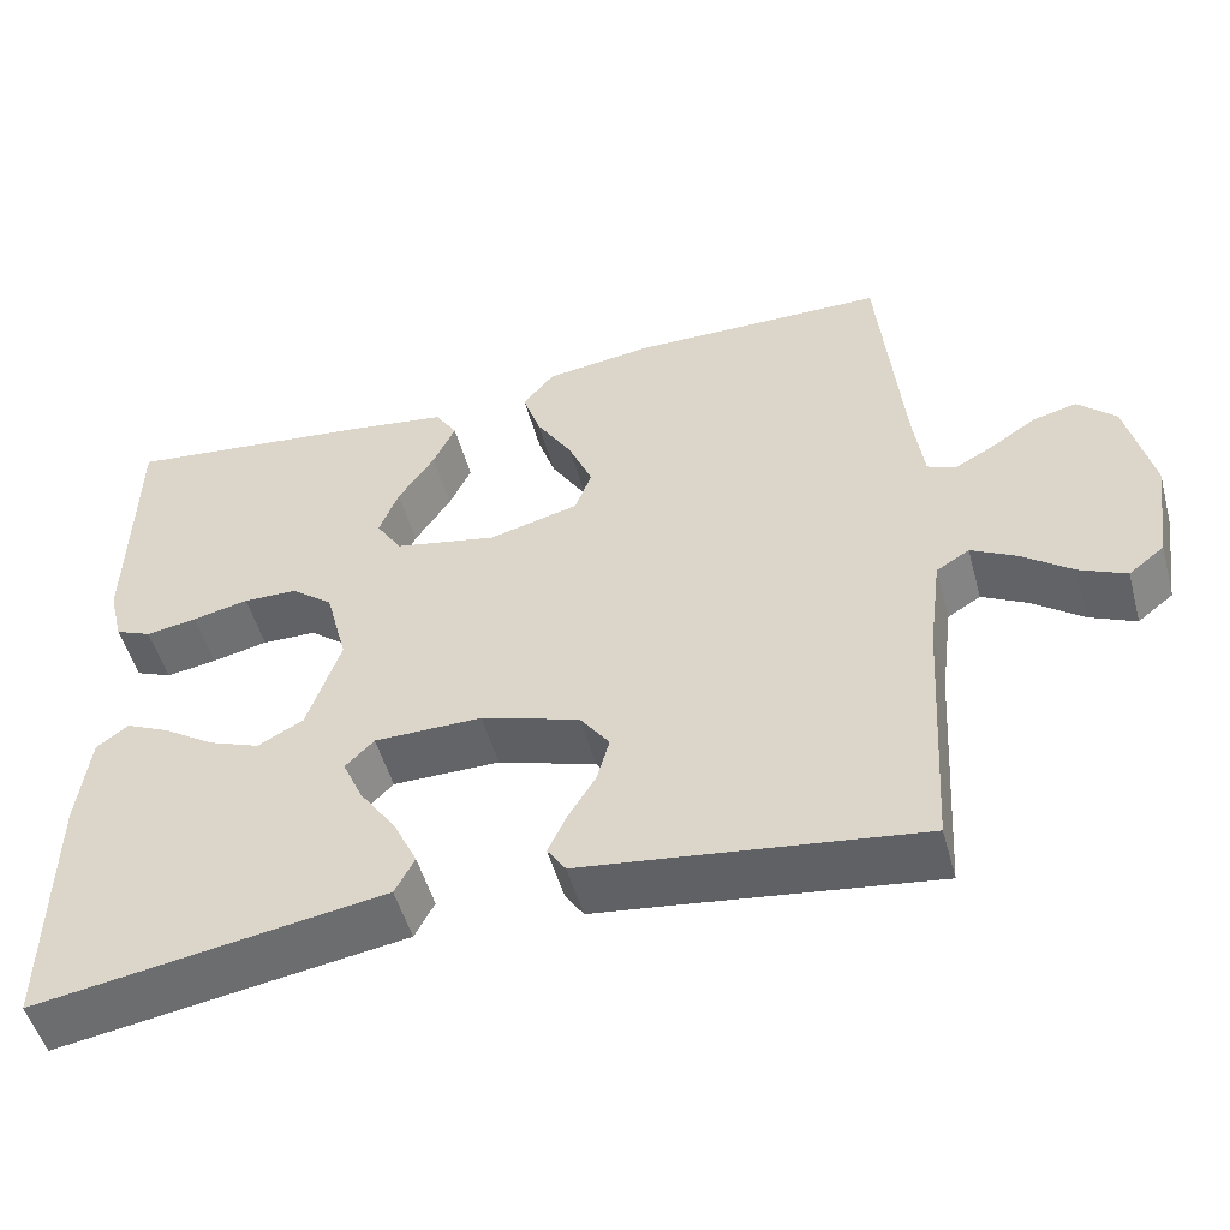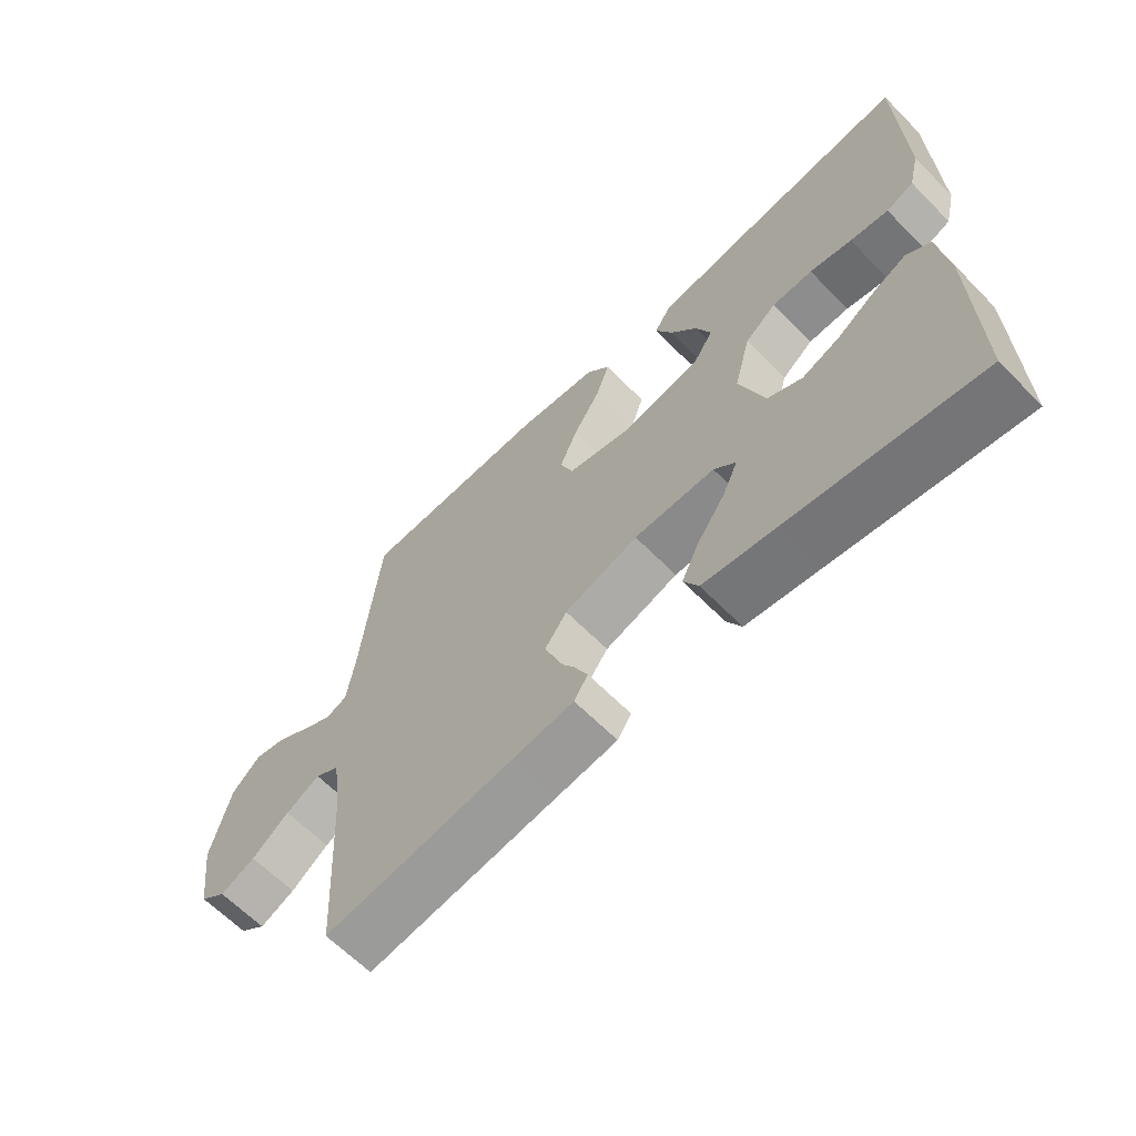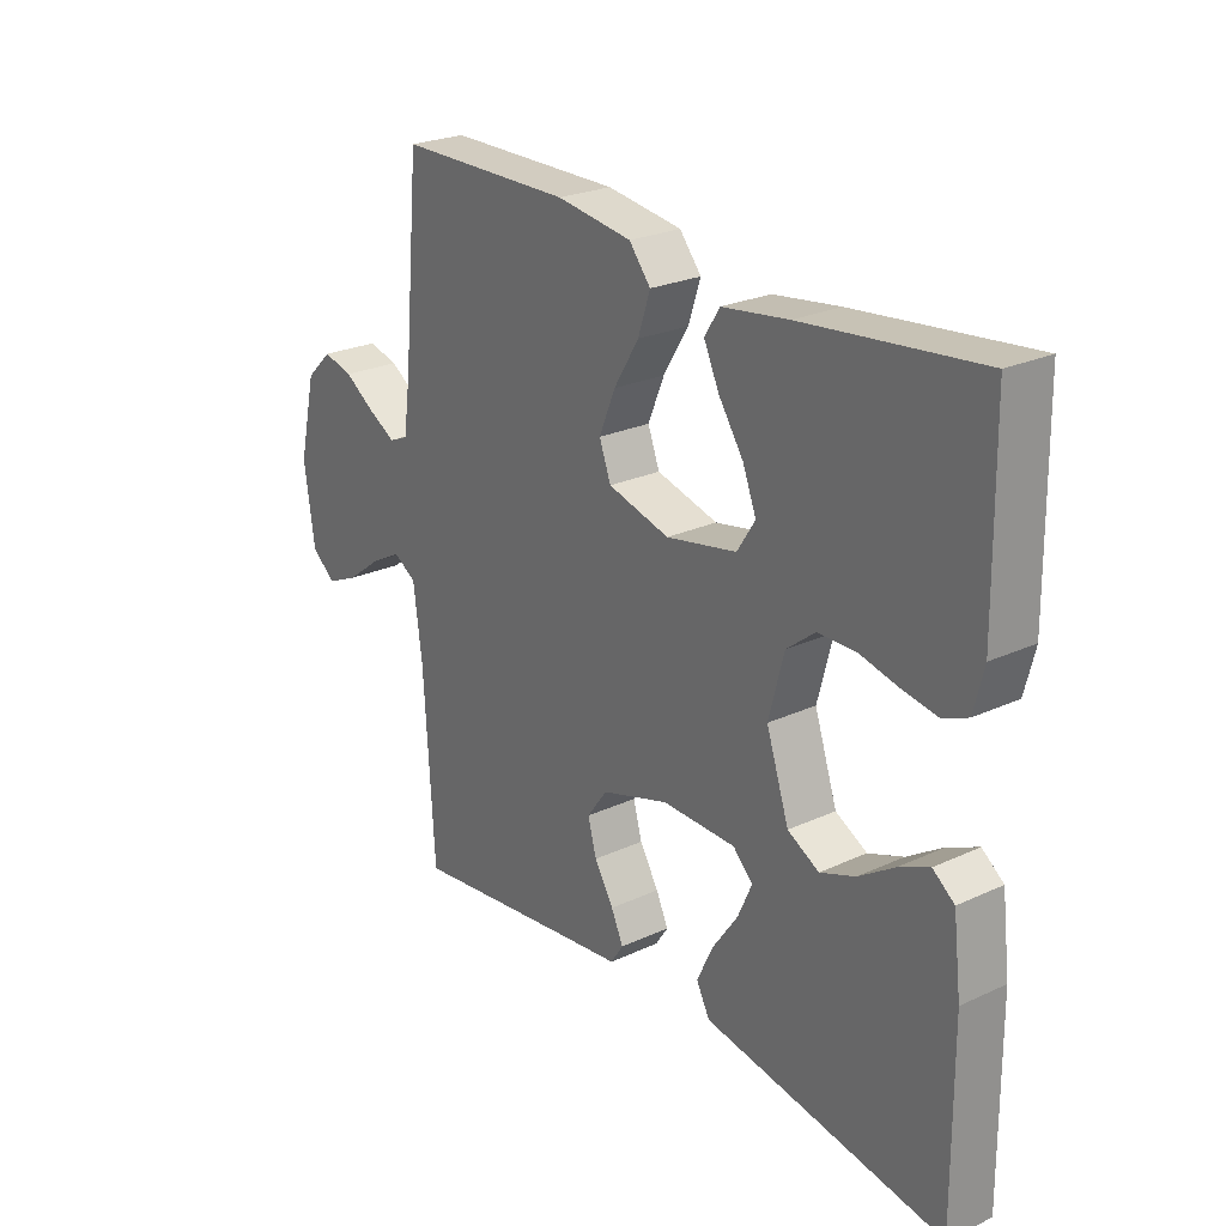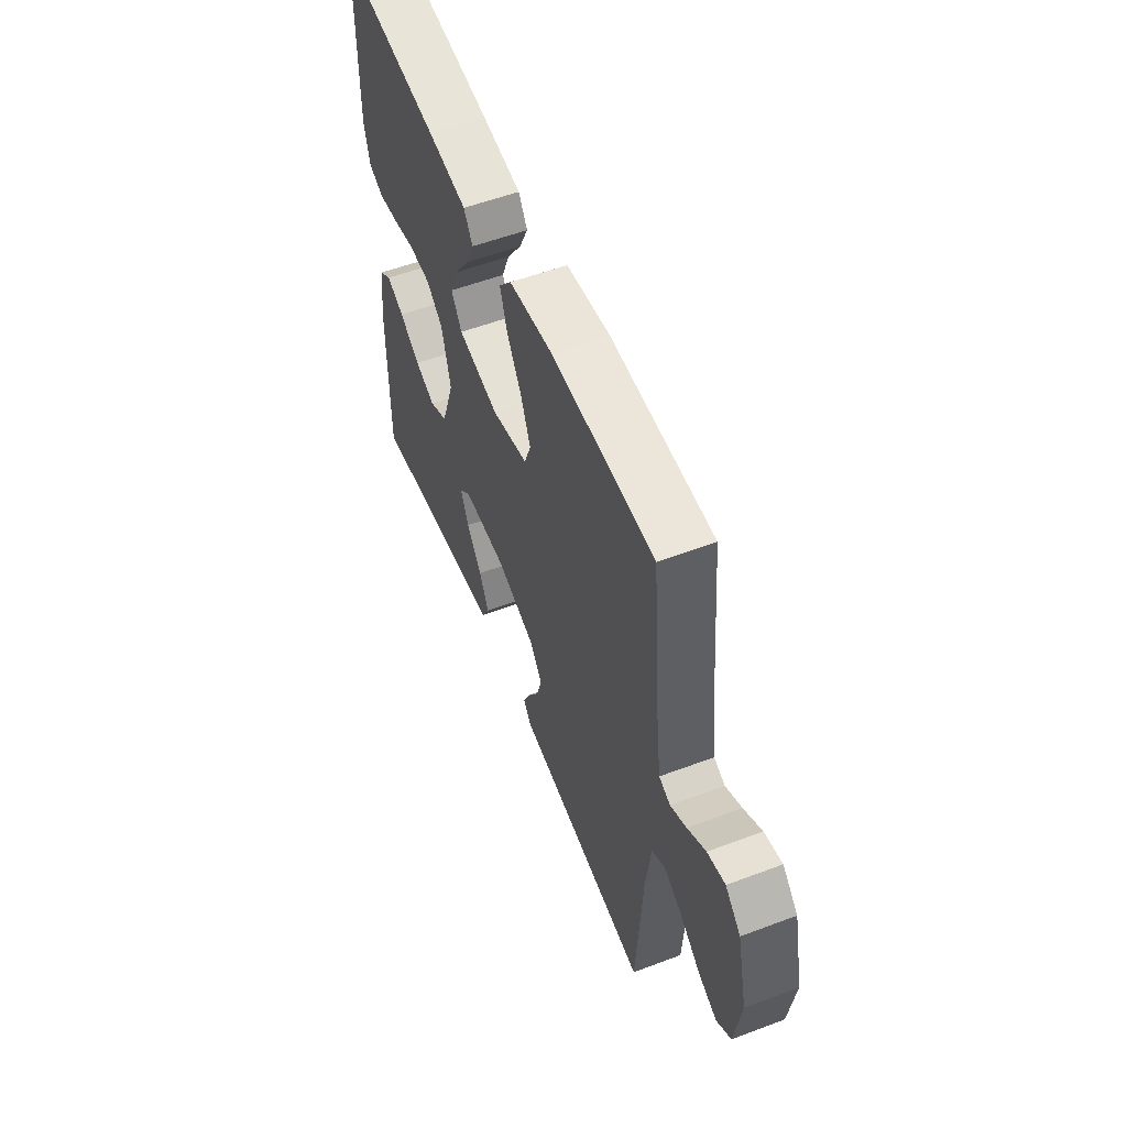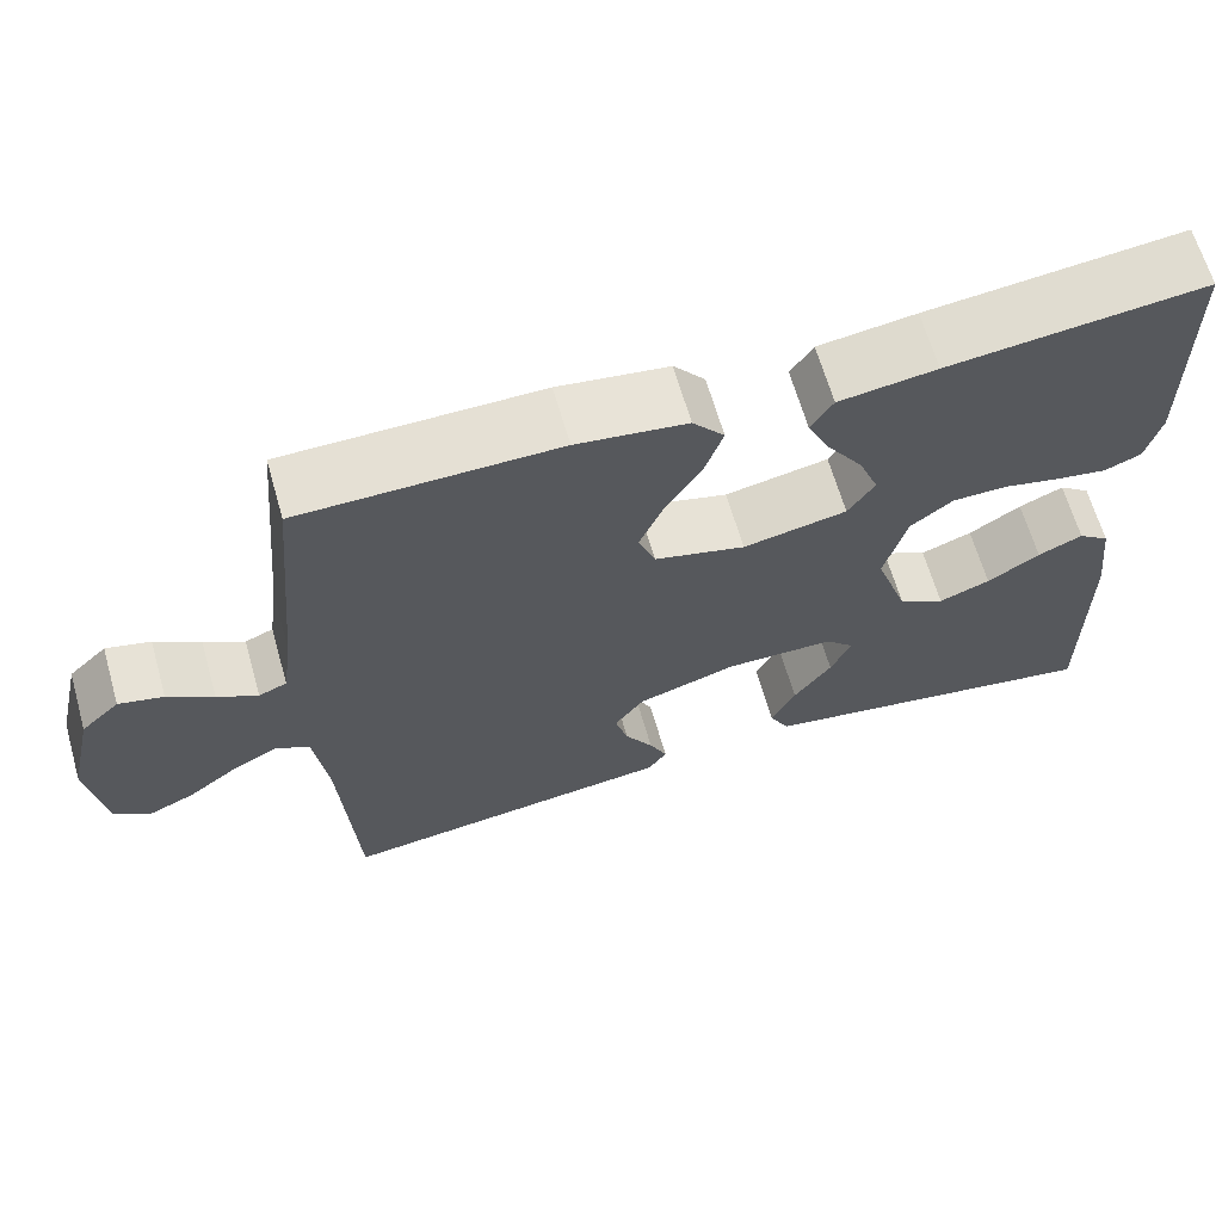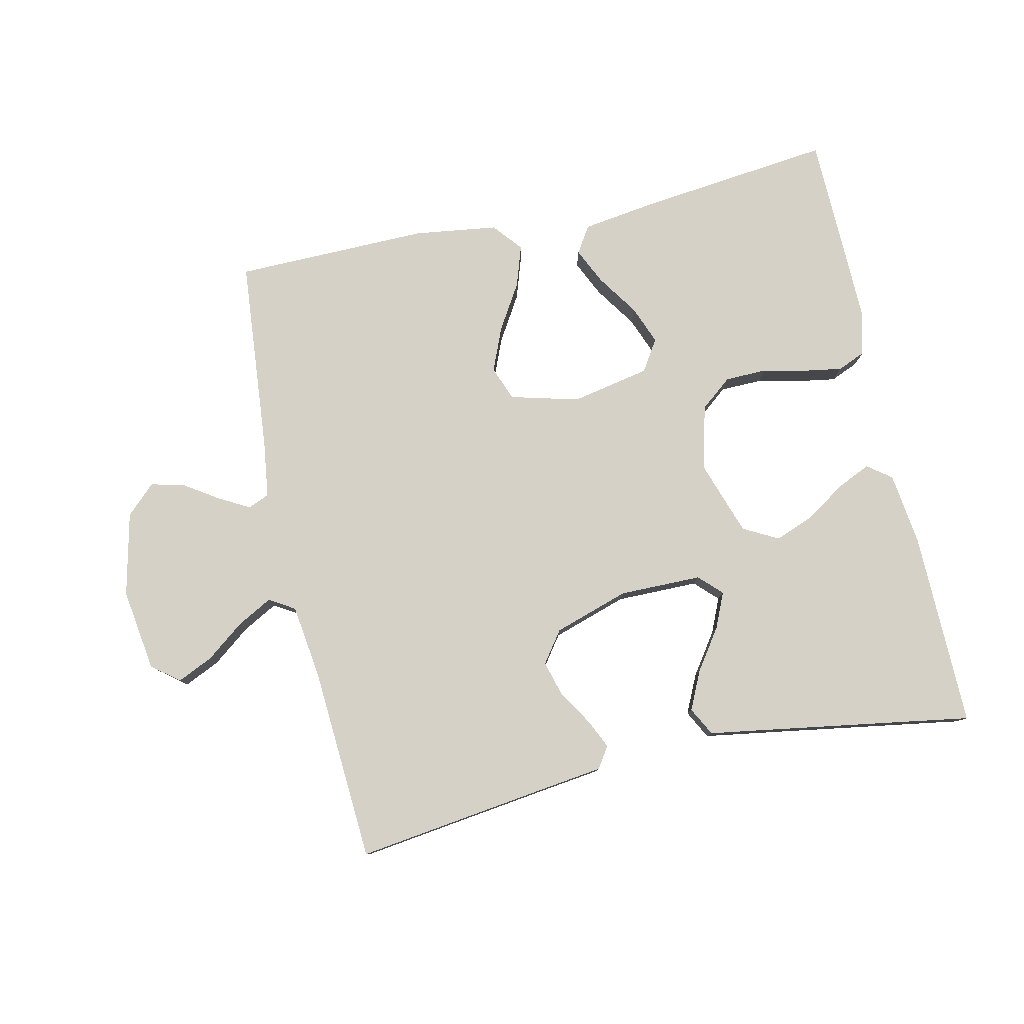
<metadata>
{"format":"obj","ext":"obj","renderer":"f3d","projection":"perspective","resolution":1024,"background":"white","views":[{"elev":-51.0,"azim":15.2,"up":"+Z"},{"elev":-64.0,"azim":-135.5,"up":"+Z"},{"elev":24.8,"azim":-126.9,"up":"+Z"},{"elev":55.5,"azim":68.4,"up":"+Z"},{"elev":65.0,"azim":164.0,"up":"+Z"},{"elev":79.5,"azim":167.4,"up":"+Y"}]}
</metadata>
<code>
v -0.5 0.07 0.5
v -0.2 0.07 0.467
v -0.086 0.07 0.451
v -0.06 0.07 0.41
v -0.086 0.07 0.354
v -0.129 0.07 0.29
v -0.152 0.07 0.231
v -0.121 0.07 0.183
v 0 0.07 0.159
v 0.106 0.07 0.187
v 0.126 0.07 0.24
v 0.098 0.07 0.307
v 0.055 0.07 0.377
v 0.034 0.07 0.44
v 0.071 0.07 0.485
v 0.2 0.07 0.503
v 0.5 0.07 0.5
v 0.528 0.07 0.2
v 0.54 0.07 0.112
v 0.573 0.07 0.098
v 0.62 0.07 0.124
v 0.673 0.07 0.159
v 0.725 0.07 0.172
v 0.77 0.07 0.129
v 0.8 0.07 0
v 0.782 0.07 -0.127
v 0.74 0.07 -0.16
v 0.685 0.07 -0.135
v 0.626 0.07 -0.09
v 0.572 0.07 -0.061
v 0.533 0.07 -0.085
v 0.518 0.07 -0.2
v 0.5 0.07 -0.5
v 0.2 0.07 -0.461
v 0.104 0.07 -0.449
v 0.082 0.07 -0.416
v 0.103 0.07 -0.371
v 0.136 0.07 -0.317
v 0.151 0.07 -0.263
v 0.116 0.07 -0.215
v 0 0.07 -0.178
v -0.127 0.07 -0.179
v -0.161 0.07 -0.213
v -0.137 0.07 -0.267
v -0.093 0.07 -0.33
v -0.065 0.07 -0.389
v -0.088 0.07 -0.433
v -0.2 0.07 -0.451
v -0.5 0.07 -0.5
v -0.497 0.07 -0.2
v -0.483 0.07 -0.086
v -0.446 0.07 -0.058
v -0.394 0.07 -0.082
v -0.333 0.07 -0.122
v -0.273 0.07 -0.145
v -0.219 0.07 -0.116
v -0.18 0.07 0
v -0.206 0.07 0.099
v -0.255 0.07 0.138
v -0.319 0.07 0.139
v -0.385 0.07 0.124
v -0.445 0.07 0.114
v -0.488 0.07 0.132
v -0.505 0.07 0.2
v -0.5 0 0.5
v -0.2 0 0.467
v -0.086 0 0.451
v -0.06 0 0.41
v -0.086 0 0.354
v -0.129 0 0.29
v -0.152 0 0.231
v -0.121 0 0.183
v 0 0 0.159
v 0.106 0 0.187
v 0.126 0 0.24
v 0.098 0 0.307
v 0.055 0 0.377
v 0.034 0 0.44
v 0.071 0 0.485
v 0.2 0 0.503
v 0.5 0 0.5
v 0.528 0 0.2
v 0.54 0 0.112
v 0.573 0 0.098
v 0.62 0 0.124
v 0.673 0 0.159
v 0.725 0 0.172
v 0.77 0 0.129
v 0.8 0 0
v 0.782 0 -0.127
v 0.74 0 -0.16
v 0.685 0 -0.135
v 0.626 0 -0.09
v 0.572 0 -0.061
v 0.533 0 -0.085
v 0.518 0 -0.2
v 0.5 0 -0.5
v 0.2 0 -0.461
v 0.104 0 -0.449
v 0.082 0 -0.416
v 0.103 0 -0.371
v 0.136 0 -0.317
v 0.151 0 -0.263
v 0.116 0 -0.215
v 0 0 -0.178
v -0.127 0 -0.179
v -0.161 0 -0.213
v -0.137 0 -0.267
v -0.093 0 -0.33
v -0.065 0 -0.389
v -0.088 0 -0.433
v -0.2 0 -0.451
v -0.5 0 -0.5
v -0.497 0 -0.2
v -0.483 0 -0.086
v -0.446 0 -0.058
v -0.394 0 -0.082
v -0.333 0 -0.122
v -0.273 0 -0.145
v -0.219 0 -0.116
v -0.18 0 0
v -0.206 0 0.099
v -0.255 0 0.138
v -0.319 0 0.139
v -0.385 0 0.124
v -0.445 0 0.114
v -0.488 0 0.132
v -0.505 0 0.2
f 4 5 6
f 3 4 6
f 2 3 6
f 1 2 6
f 64 1 6
f 63 64 6
f 62 63 6
f 61 62 6
f 60 61 6
f 59 60 6 7
f 58 59 7 8
f 57 58 8 9
f 56 57 9 10
f 52 53 54
f 51 52 54
f 50 51 54
f 49 50 54
f 48 49 54
f 48 54 55
f 47 48 55
f 46 47 55
f 45 46 55
f 44 45 55
f 43 44 55 56
f 36 37 38
f 35 36 38
f 34 35 38
f 34 38 39
f 33 34 39
f 32 33 39
f 31 32 39 40
f 27 28 29
f 26 27 29
f 25 26 29
f 24 25 29
f 23 24 29
f 22 23 29
f 21 22 29
f 20 21 29 30
f 31 40 41
f 30 31 41
f 20 30 41
f 19 20 41
f 16 17 18
f 15 16 18
f 14 15 18
f 13 14 18
f 12 13 18
f 42 43 56 10
f 19 41 42 10
f 11 12 18 19
f 10 11 19
f 70 69 68
f 70 68 67
f 70 67 66
f 70 66 65
f 70 65 128
f 70 128 127
f 70 127 126
f 70 126 125
f 70 125 124
f 71 70 124 123
f 72 71 123 122
f 73 72 122 121
f 74 73 121 120
f 118 117 116
f 118 116 115
f 118 115 114
f 118 114 113
f 118 113 112
f 119 118 112
f 119 112 111
f 119 111 110
f 119 110 109
f 119 109 108
f 120 119 108 107
f 102 101 100
f 102 100 99
f 102 99 98
f 103 102 98
f 103 98 97
f 103 97 96
f 104 103 96 95
f 93 92 91
f 93 91 90
f 93 90 89
f 93 89 88
f 93 88 87
f 93 87 86
f 93 86 85
f 94 93 85 84
f 105 104 95
f 105 95 94
f 105 94 84
f 105 84 83
f 82 81 80
f 82 80 79
f 82 79 78
f 82 78 77
f 82 77 76
f 74 120 107 106
f 74 106 105 83
f 83 82 76 75
f 83 75 74
f 1 65 66 2
f 2 66 67 3
f 3 67 68 4
f 4 68 69 5
f 5 69 70 6
f 6 70 71 7
f 7 71 72 8
f 8 72 73 9
f 9 73 74 10
f 10 74 75 11
f 11 75 76 12
f 12 76 77 13
f 13 77 78 14
f 14 78 79 15
f 15 79 80 16
f 16 80 81 17
f 17 81 82 18
f 18 82 83 19
f 19 83 84 20
f 20 84 85 21
f 21 85 86 22
f 22 86 87 23
f 23 87 88 24
f 24 88 89 25
f 25 89 90 26
f 26 90 91 27
f 27 91 92 28
f 28 92 93 29
f 29 93 94 30
f 30 94 95 31
f 31 95 96 32
f 32 96 97 33
f 33 97 98 34
f 34 98 99 35
f 35 99 100 36
f 36 100 101 37
f 37 101 102 38
f 38 102 103 39
f 39 103 104 40
f 40 104 105 41
f 41 105 106 42
f 42 106 107 43
f 43 107 108 44
f 44 108 109 45
f 45 109 110 46
f 46 110 111 47
f 47 111 112 48
f 48 112 113 49
f 49 113 114 50
f 50 114 115 51
f 51 115 116 52
f 52 116 117 53
f 53 117 118 54
f 54 118 119 55
f 55 119 120 56
f 56 120 121 57
f 57 121 122 58
f 58 122 123 59
f 59 123 124 60
f 60 124 125 61
f 61 125 126 62
f 62 126 127 63
f 63 127 128 64
f 64 128 65 1

</code>
